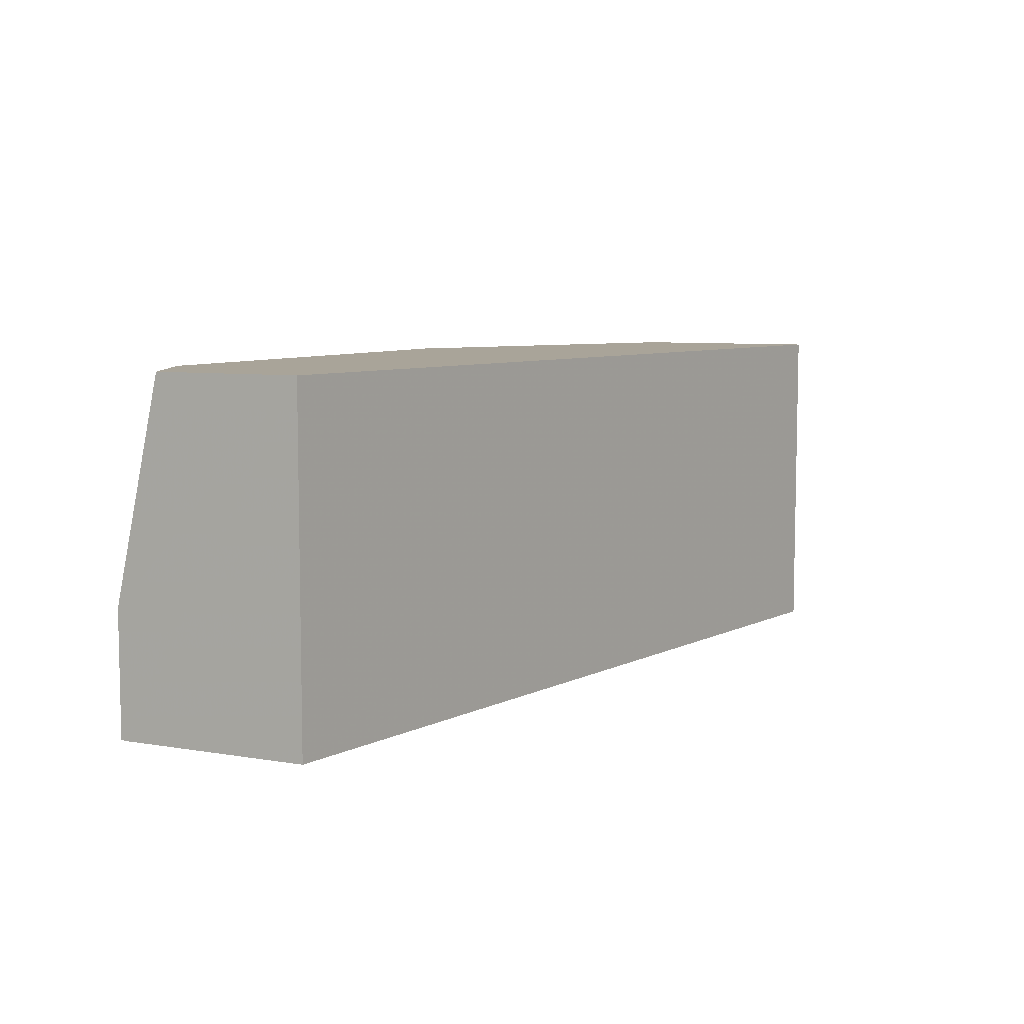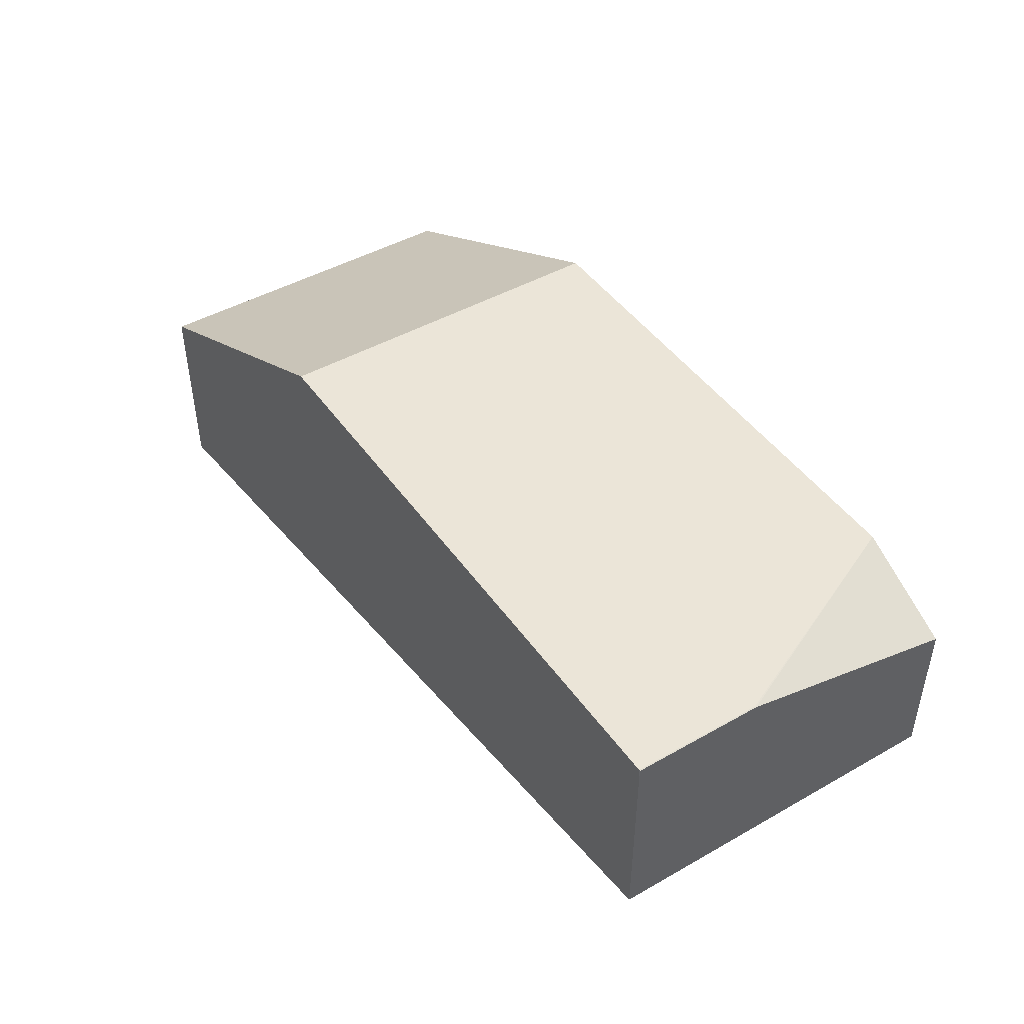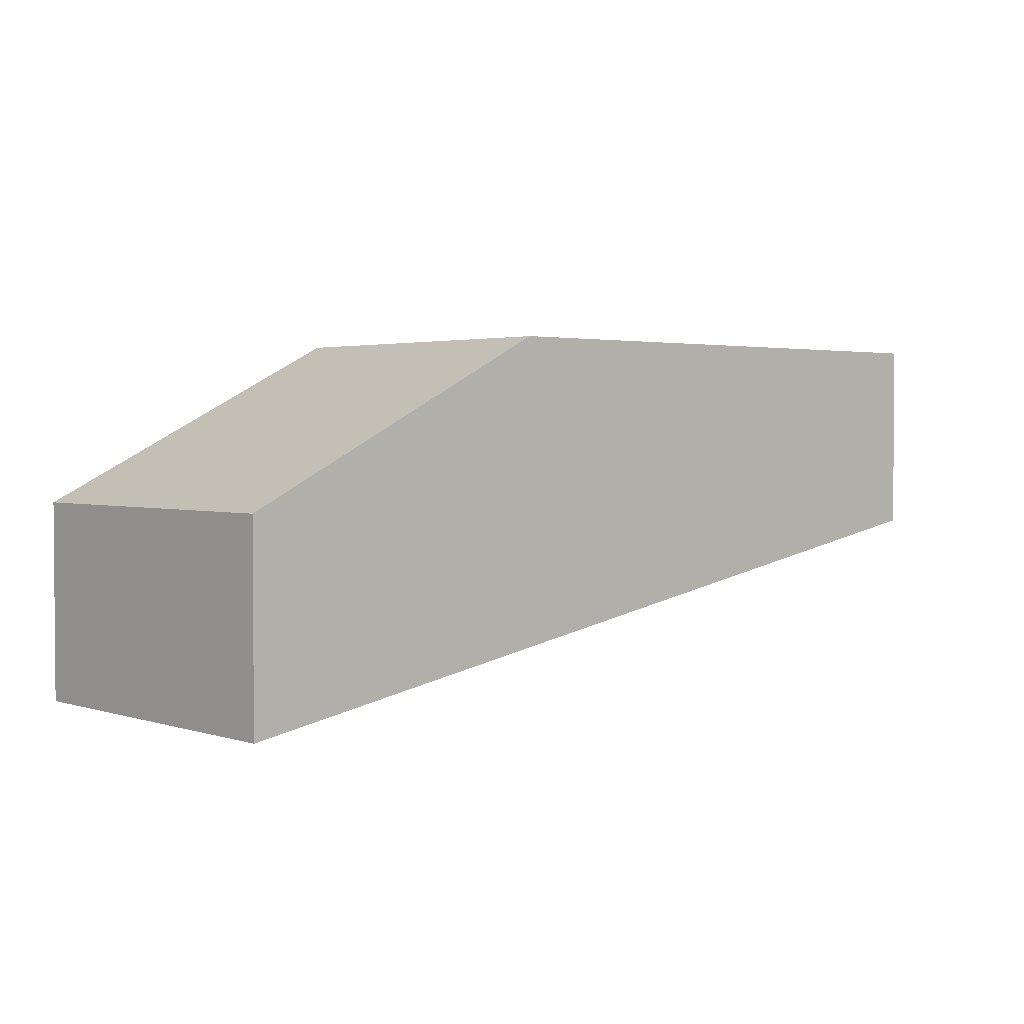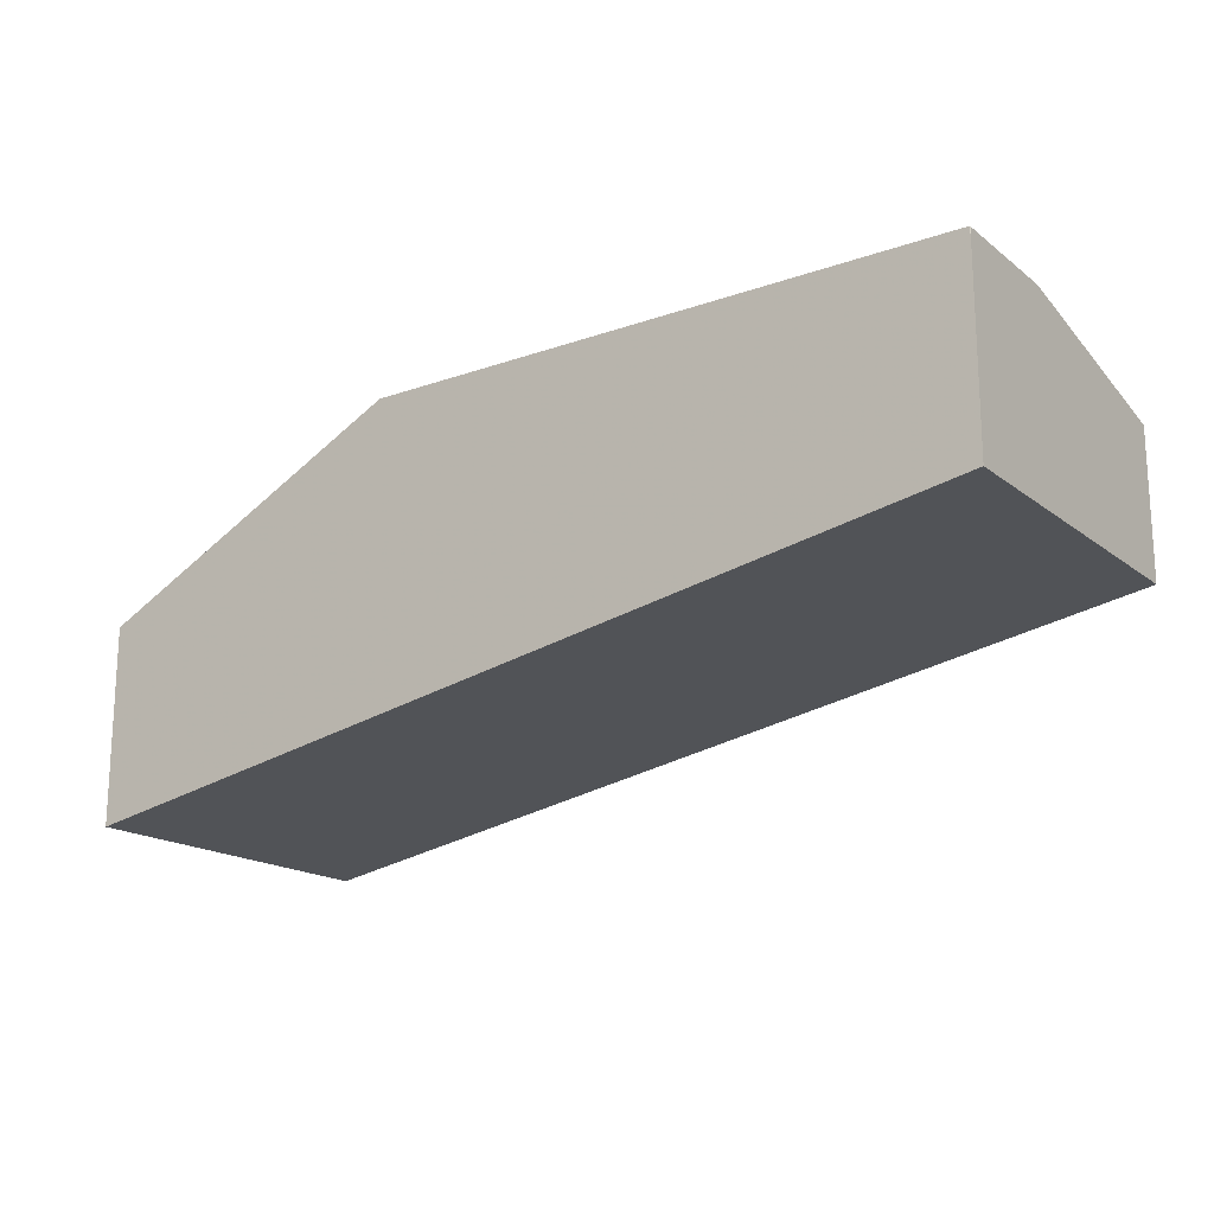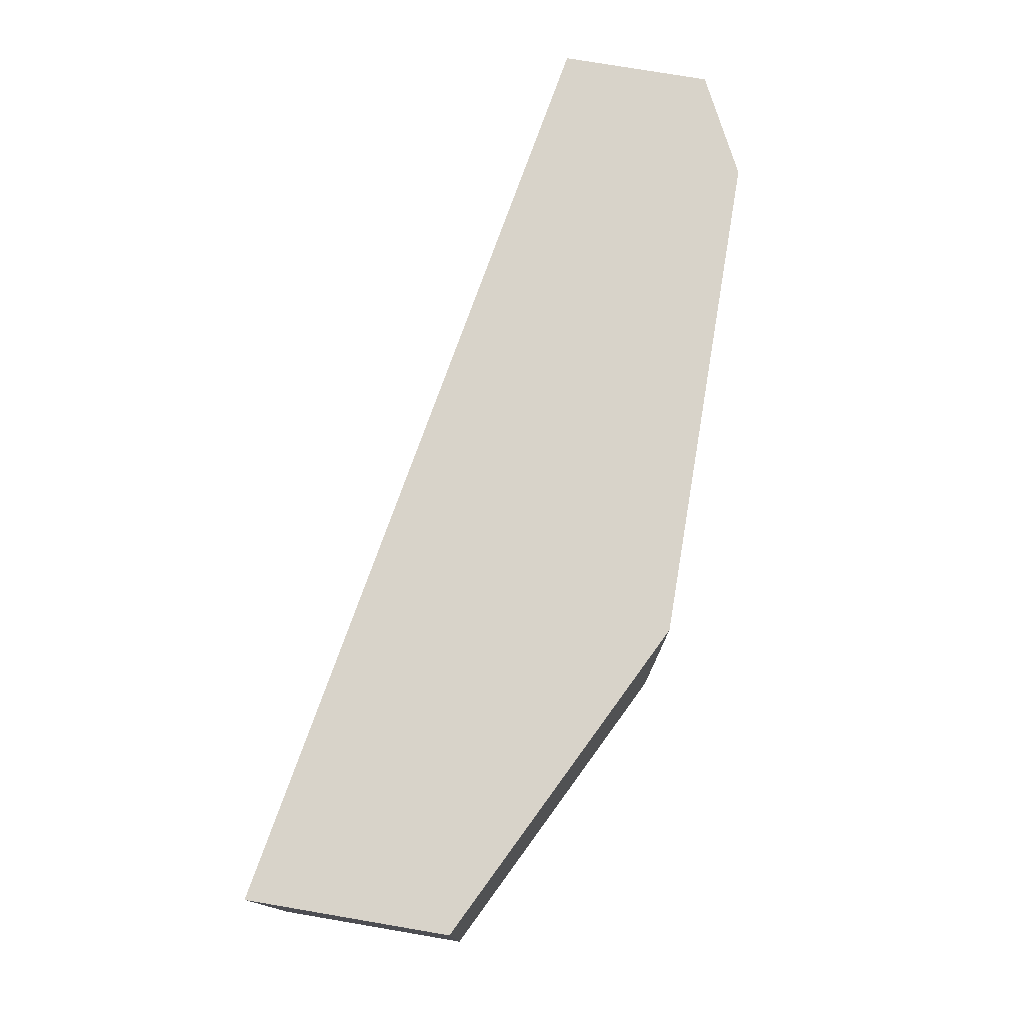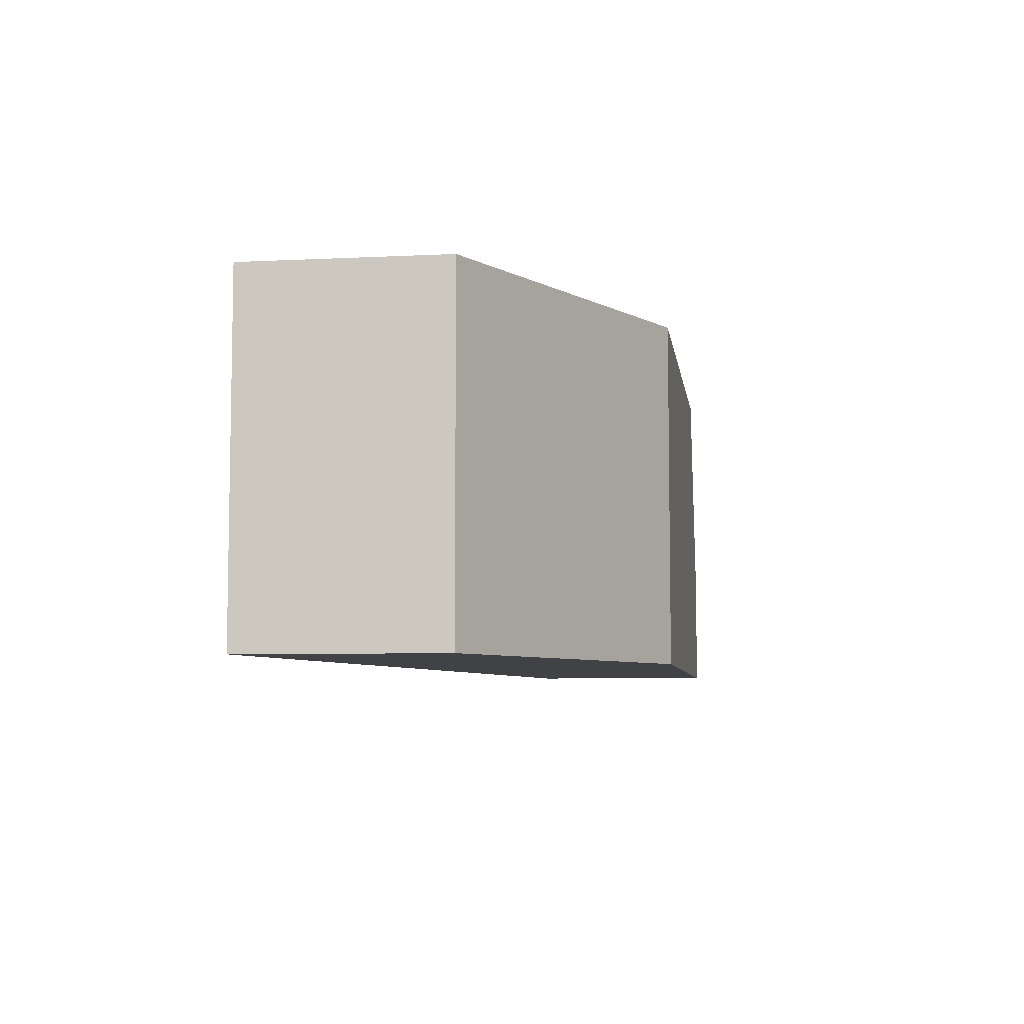
<metadata>
{"format":"obj","ext":"obj","renderer":"f3d","projection":"perspective","resolution":1024,"background":"white","views":[{"elev":7.2,"azim":115.9,"up":"+Y"},{"elev":45.8,"azim":56.9,"up":"+Z"},{"elev":2.5,"azim":-42.7,"up":"+Z"},{"elev":-17.6,"azim":34.8,"up":"+Z"},{"elev":75.9,"azim":-80.4,"up":"+Y"},{"elev":-6.5,"azim":-81.8,"up":"+Y"}]}
</metadata>
<code>
v -0.1291 -0.735 0.1717
v -0.1291 -0.8062 0.1717
v -0.1291 -0.735 0.2127
v 0.06181 -0.735 0.2053
v -0.1291 -0.8062 0.2127
v 0.06181 -0.8062 0.2053
v -0.1283 -0.8062 0.2131
v -0.1188 -0.735 0.2179
v 0.06181 -0.735 0.2361
v 0.06181 -0.8062 0.2447
v -0.1027 -0.8062 0.2259
v -0.0777 -0.735 0.2385
v 0.05477 -0.735 0.2396
v 0.06181 -0.7804 0.2464
v 0.06181 -0.8061 0.2464
v 0.06161 -0.8062 0.2465
v -0.08725 -0.8062 0.2337
v -0.07531 -0.8062 0.2396
v -0.06161 -0.8062 0.2465
v -0.07054 -0.735 0.242
v 0.04107 -0.735 0.2465
v 0.06161 -0.7806 0.2465
v -0.06161 -0.735 0.2465
f 11 17 12
f 4 15 10
f 4 10 6
f 7 11 8
f 8 11 12
f 10 15 16
f 4 14 15
f 12 17 18
f 16 21 23
f 12 19 20
f 13 21 14
f 14 21 22
f 14 22 16
f 14 16 15
f 16 22 21
f 16 23 19
f 19 23 20
f 4 9 14
f 12 18 19
f 3 5 7
f 9 13 14
f 2 7 5
f 3 7 8
f 1 2 5
f 1 5 3
f 1 3 8
f 1 8 12
f 1 20 23
f 1 23 21
f 1 21 13
f 1 13 9
f 1 12 20
f 1 4 6
f 1 6 2
f 2 6 10
f 2 10 16
f 2 16 19
f 2 19 18
f 2 18 17
f 2 17 11
f 1 9 4
f 2 11 7

</code>
